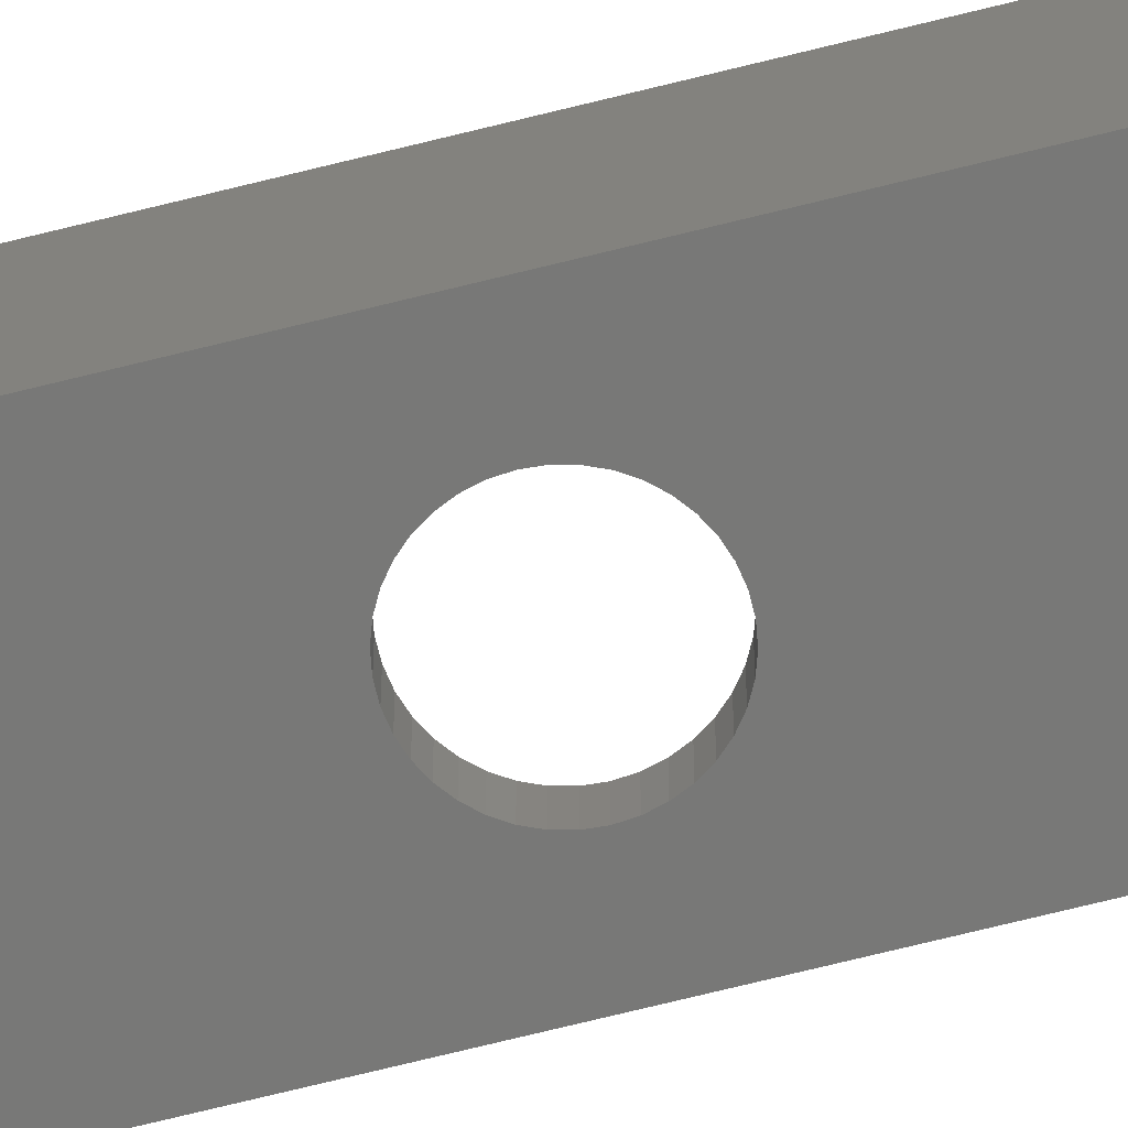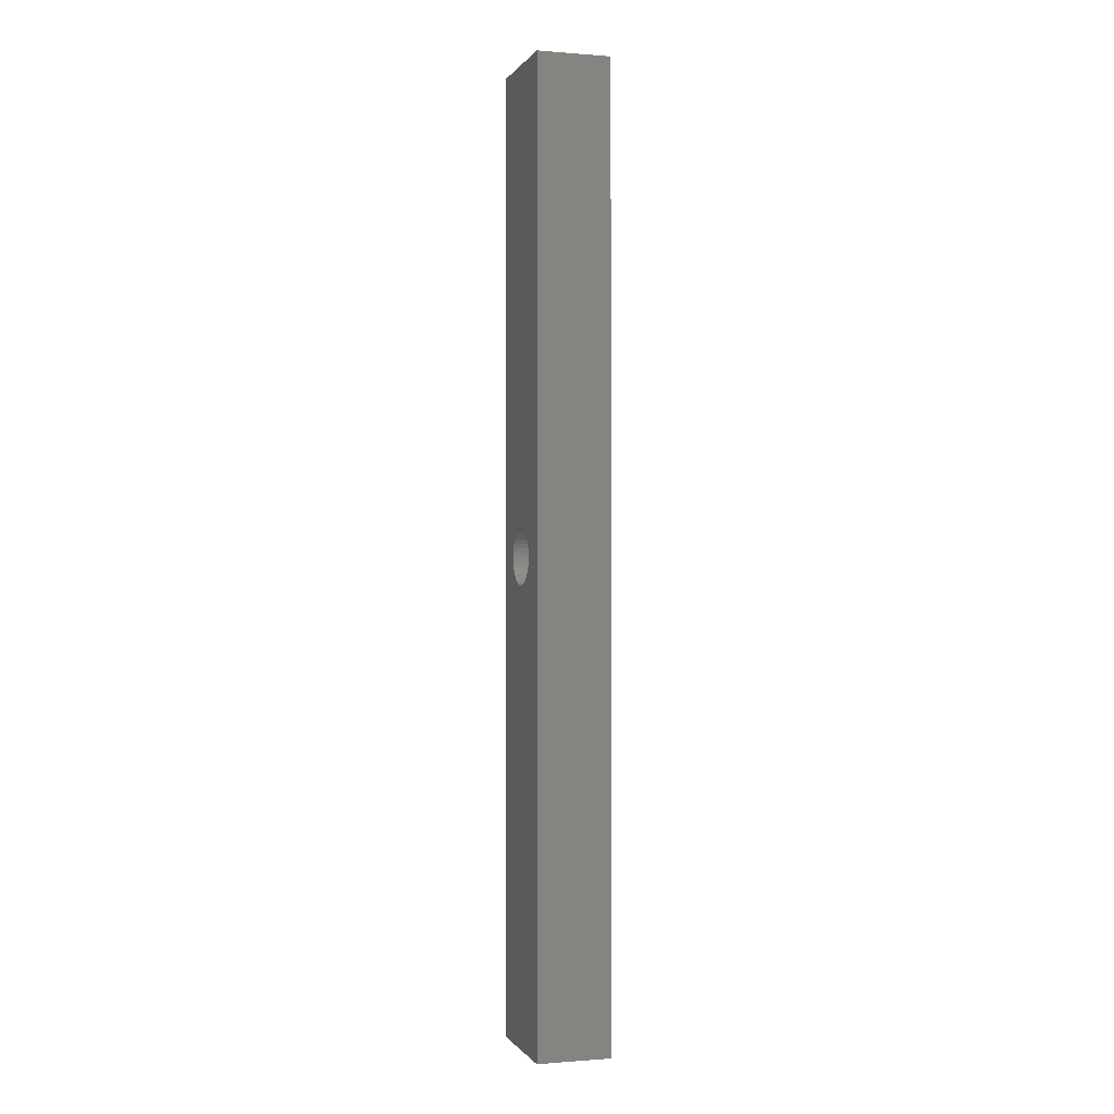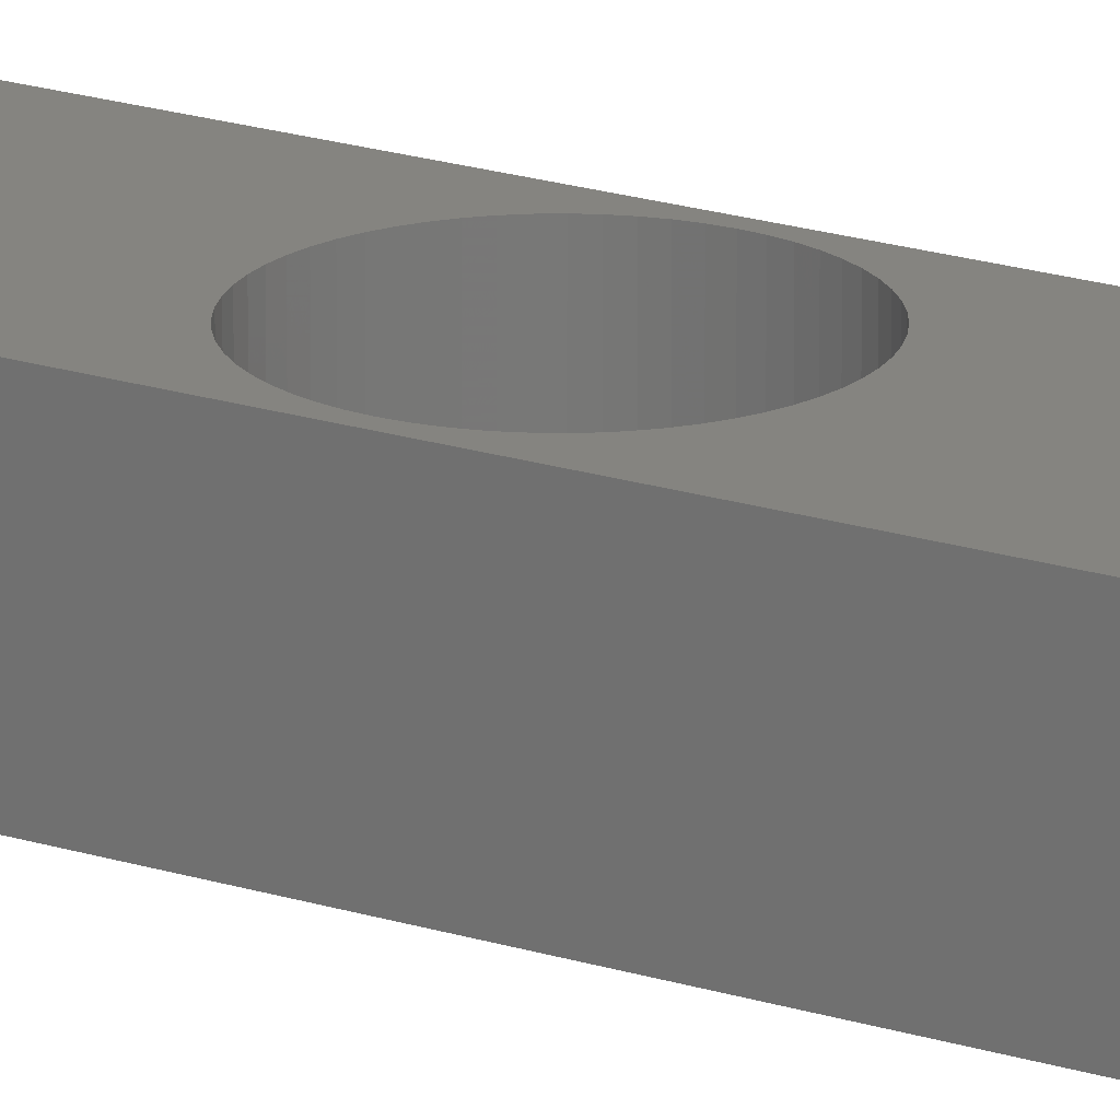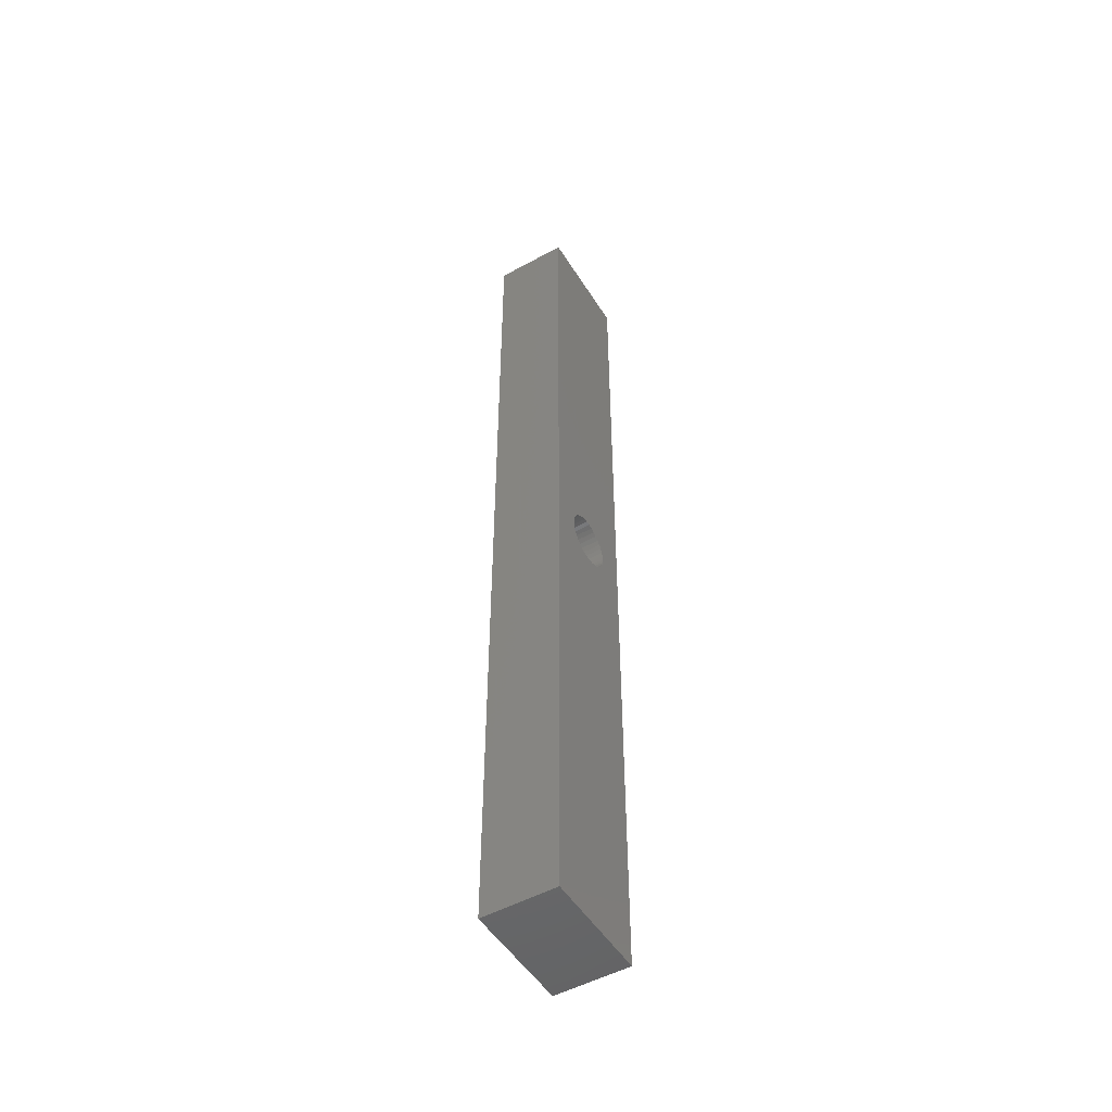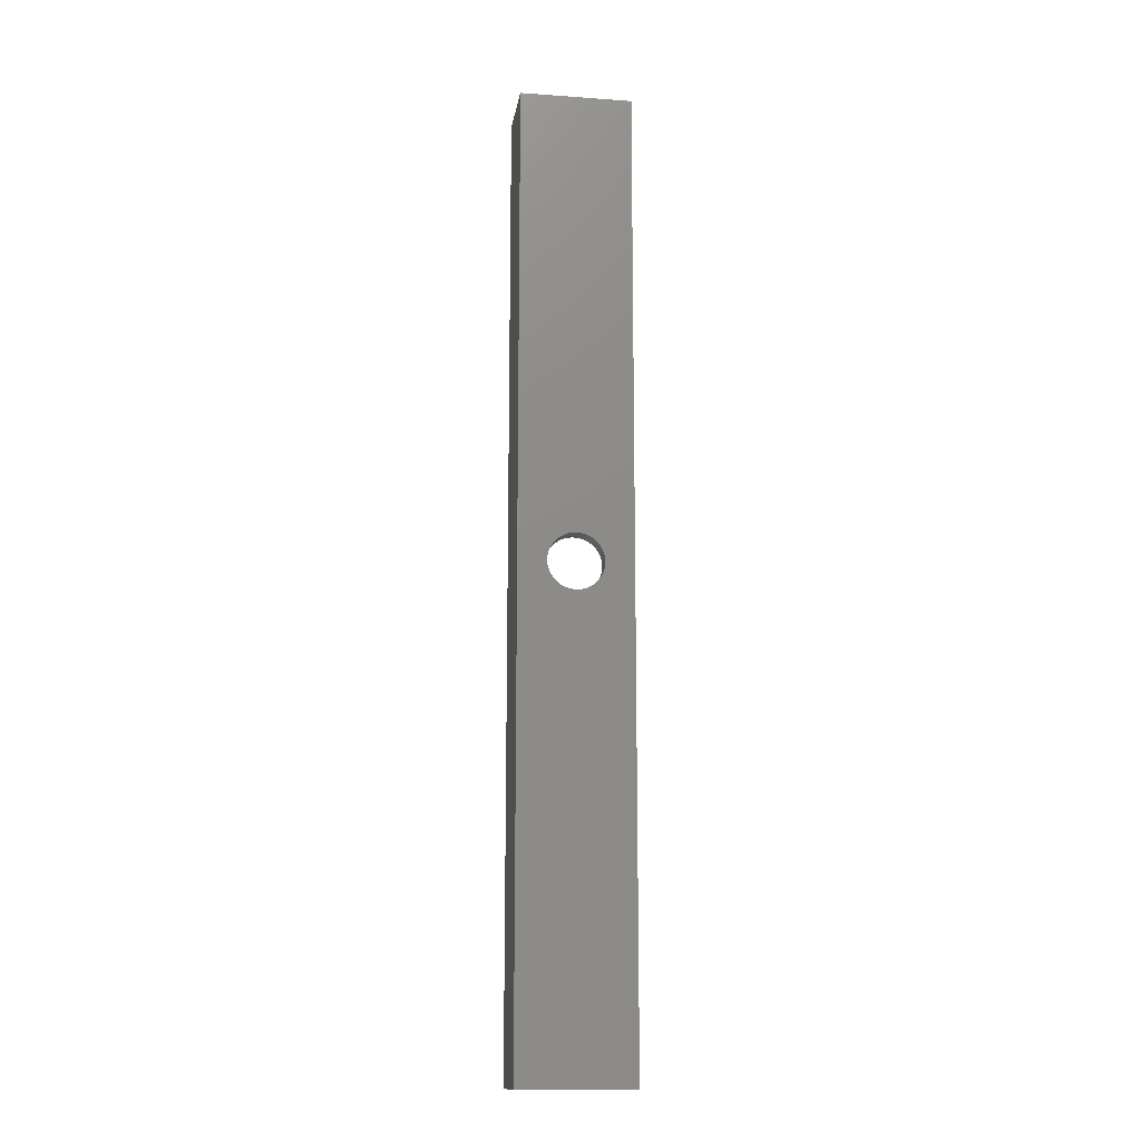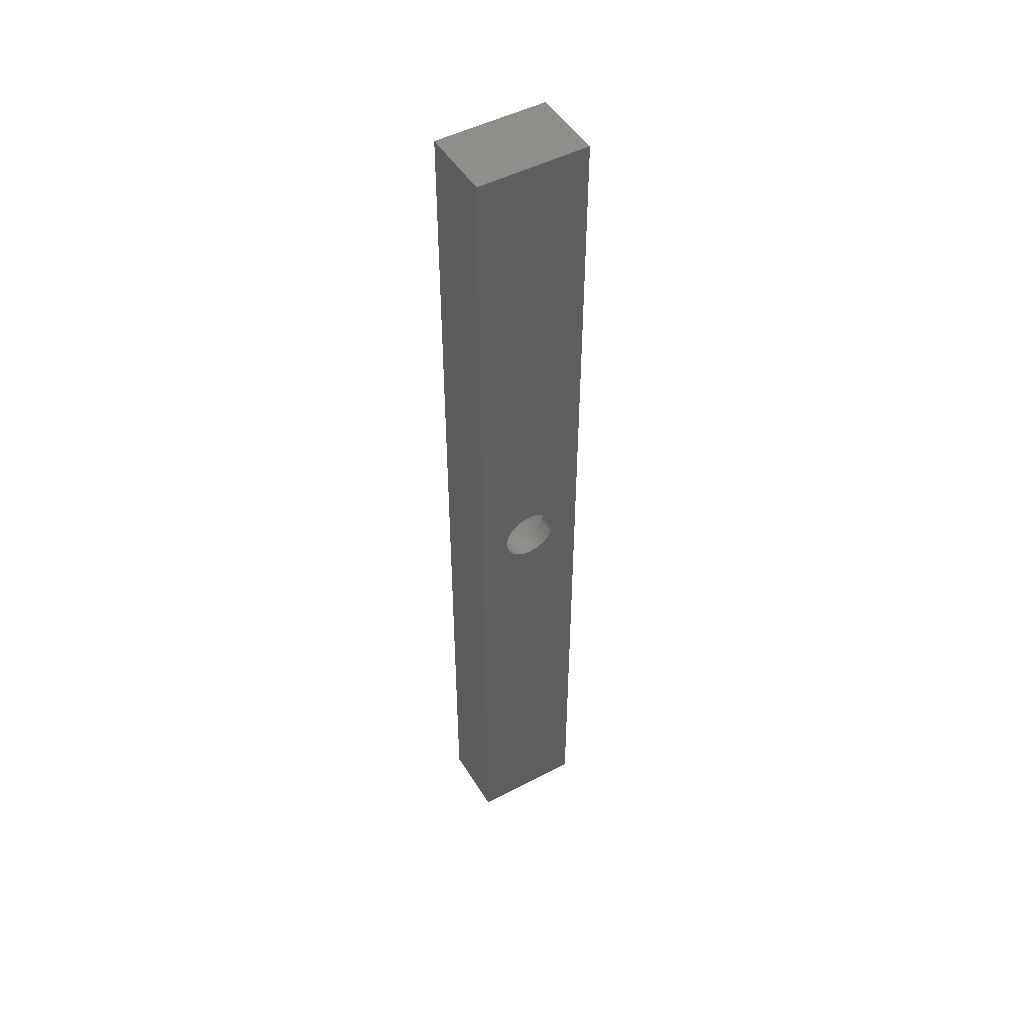
<metadata>
{"format":"stl","ext":"stl","renderer":"f3d","projection":"perspective","resolution":1024,"background":"white","views":[{"elev":-71.0,"azim":-76.0,"up":"+Z"},{"elev":-0.3,"azim":-106.9,"up":"+Y"},{"elev":19.4,"azim":121.2,"up":"+Z"},{"elev":-50.6,"azim":121.0,"up":"+Y"},{"elev":-14.5,"azim":171.3,"up":"+Y"},{"elev":48.6,"azim":149.7,"up":"+Y"}]}
</metadata>
<code>
# stl→obj: 204 verts, 408 faces
v -0.1239 -1.495 0
v -0.1239 -1.495 1
v 0.1239 -1.495 0
v 3.04 -26 0
v 0 -2.75 1
v 0.1239 -1.495 1
v -0.1239 1.495 0
v 0.1239 1.495 0
v 0.1239 1.495 1
v -0.1239 1.495 1
v 3.04 26 0
v 0 2.75 1
v -0.2875 -2.735 1
v -0.2875 -2.735 4
v 0 -2.75 4
v -0.2875 2.735 1
v 0 2.75 4
v -0.2875 2.735 4
v -0.3682 -1.454 0
v -0.3682 -1.454 1
v -0.3682 1.454 0
v -0.3682 1.454 1
v -0.5718 -2.69 1
v -0.5718 -2.69 4
v -0.5718 2.69 1
v -0.5718 2.69 4
v -0.6025 -1.374 0
v -0.6025 -1.374 1
v -0.6025 1.374 0
v -0.6025 1.374 1
v -0.8204 -1.256 0
v -0.8204 -1.256 1
v -0.8204 1.256 0
v -0.8204 1.256 1
v -0.8498 -2.615 1
v -0.8498 -2.615 4
v -0.8498 2.615 1
v -0.8498 2.615 4
v -1.016 -1.104 0
v -1.016 -1.104 1
v -1.016 1.104 0
v -1.016 1.104 1
v -1.119 -2.512 1
v -1.119 -2.512 4
v -1.119 2.512 1
v -1.119 2.512 4
v -1.184 -0.9213 0
v -1.184 -0.9213 1
v -1.184 0.9213 0
v -1.184 0.9213 1
v -1.319 -0.7139 0
v -1.319 -0.7139 1
v -1.319 0.7139 0
v -1.319 0.7139 1
v -1.375 -2.382 1
v -1.375 -2.382 4
v -1.375 2.382 1
v -1.375 2.382 4
v -1.419 -0.487 0
v -1.419 -0.487 1
v -1.419 0.487 0
v -1.419 0.487 1
v -1.48 -0.2469 0
v -1.48 -0.2469 1
v -1.48 0.2469 0
v -1.48 0.2469 1
v -1.5 0 0
v -1.5 0 1
v -1.616 -2.225 1
v -1.616 -2.225 4
v -1.616 2.225 1
v -1.616 2.225 4
v -1.84 -2.044 1
v -1.84 -2.044 4
v -1.84 2.044 1
v -1.84 2.044 4
v -2.044 -1.84 1
v -2.044 -1.84 4
v -2.044 1.84 1
v -2.044 1.84 4
v -2.225 -1.616 1
v -2.225 -1.616 4
v -2.225 1.616 1
v -2.225 1.616 4
v -2.382 -1.375 1
v -2.382 -1.375 4
v -2.382 1.375 1
v -2.382 1.375 4
v -2.512 -1.119 1
v -2.512 -1.119 4
v -2.512 1.119 1
v -2.512 1.119 4
v -2.615 -0.8498 1
v -2.615 -0.8498 4
v -2.615 0.8498 1
v -2.615 0.8498 4
v -2.69 -0.5718 1
v -2.69 -0.5718 4
v -2.69 0.5718 1
v -2.69 0.5718 4
v -2.735 -0.2875 1
v -2.735 -0.2875 4
v -2.735 0.2875 1
v -2.735 0.2875 4
v -2.75 0 1
v -2.75 0 4
v -3.04 -26 0
v -3.04 -26 4
v -3.04 26 4
v -3.04 26 0
v 3.04 -26 4
v 3.04 26 4
v 0.2875 -2.735 1
v 0.2875 -2.735 4
v 0.2875 2.735 1
v 0.2875 2.735 4
v 0.3682 -1.454 0
v 0.5718 -2.69 1
v 0.3682 -1.454 1
v 0.3682 1.454 0
v 0.3682 1.454 1
v 0.5718 2.69 1
v 0.5718 -2.69 4
v 0.5718 2.69 4
v 0.6025 -1.374 0
v 0.8498 -2.615 1
v 0.6025 -1.374 1
v 0.6025 1.374 0
v 0.6025 1.374 1
v 0.8498 2.615 1
v 0.8498 -2.615 4
v 0.8498 2.615 4
v 0.8204 -1.256 0
v 0.8204 -1.256 1
v 1.119 -2.512 1
v 1.375 -2.382 1
v 0.8204 1.256 0
v 0.8204 1.256 1
v 1.375 2.382 1
v 1.119 2.512 1
v 1.016 -1.104 0
v 1.016 -1.104 1
v 1.616 -2.225 1
v 1.016 1.104 0
v 1.016 1.104 1
v 1.616 2.225 1
v 1.119 -2.512 4
v 1.119 2.512 4
v 1.184 -0.9213 1
v 1.184 -0.9213 0
v 1.84 -2.044 1
v 2.044 -1.84 1
v 1.184 0.9213 0
v 1.184 0.9213 1
v 2.044 1.84 1
v 1.84 2.044 1
v 1.375 -2.382 4
v 1.375 2.382 4
v 1.319 -0.7139 1
v 1.319 -0.7139 0
v 2.225 -1.616 1
v 1.319 0.7139 0
v 1.319 0.7139 1
v 2.225 1.616 1
v 1.419 -0.487 1
v 1.419 -0.487 0
v 2.382 -1.375 1
v 2.512 -1.119 1
v 1.419 0.487 0
v 1.419 0.487 1
v 2.512 1.119 1
v 2.382 1.375 1
v 1.616 -2.225 4
v 1.616 2.225 4
v 1.48 -0.2469 1
v 1.48 -0.2469 0
v 2.615 -0.8498 1
v 2.69 -0.5718 1
v 1.48 0.2469 0
v 1.48 0.2469 1
v 2.69 0.5718 1
v 2.615 0.8498 1
v 1.5 0 1
v 1.5 0 0
v 2.735 -0.2875 1
v 2.735 0.2875 1
v 2.75 0 1
v 1.84 -2.044 4
v 1.84 2.044 4
v 2.044 -1.84 4
v 2.044 1.84 4
v 2.225 -1.616 4
v 2.225 1.616 4
v 2.382 -1.375 4
v 2.382 1.375 4
v 2.512 -1.119 4
v 2.512 1.119 4
v 2.615 -0.8498 4
v 2.615 0.8498 4
v 2.69 -0.5718 4
v 2.69 0.5718 4
v 2.735 -0.2875 4
v 2.735 0.2875 4
v 2.75 0 4
f 1 2 3
f 1 3 4
f 2 5 6
f 2 6 3
f 7 8 9
f 7 9 10
f 7 11 8
f 10 9 12
f 13 14 5
f 13 5 2
f 14 15 5
f 16 10 12
f 16 12 17
f 16 17 18
f 19 20 1
f 20 2 1
f 21 7 10
f 21 10 22
f 23 2 20
f 23 13 2
f 23 24 13
f 24 14 13
f 25 10 16
f 25 16 18
f 25 18 26
f 25 22 10
f 27 28 19
f 28 20 19
f 29 21 22
f 29 22 30
f 31 32 27
f 32 28 27
f 33 29 30
f 33 30 34
f 35 20 28
f 35 23 20
f 35 36 23
f 36 24 23
f 37 22 25
f 37 25 26
f 37 26 38
f 37 30 22
f 39 40 31
f 40 32 31
f 41 33 34
f 41 34 42
f 43 35 28
f 43 44 35
f 44 36 35
f 45 30 37
f 45 37 38
f 45 38 46
f 47 40 39
f 47 48 40
f 49 41 50
f 50 41 42
f 51 48 47
f 51 52 48
f 53 49 54
f 54 49 50
f 55 28 32
f 55 43 28
f 55 56 43
f 56 44 43
f 57 30 45
f 57 34 30
f 57 45 46
f 57 46 58
f 59 52 51
f 59 60 52
f 61 53 62
f 62 53 54
f 63 60 59
f 63 64 60
f 65 61 66
f 66 61 62
f 67 64 63
f 67 65 68
f 67 68 64
f 68 65 66
f 69 32 40
f 69 55 32
f 69 70 55
f 70 56 55
f 71 34 57
f 71 42 34
f 71 57 58
f 71 58 72
f 73 69 40
f 73 74 69
f 74 70 69
f 75 42 71
f 75 71 72
f 75 72 76
f 77 40 48
f 77 73 40
f 77 74 73
f 77 78 74
f 79 42 75
f 79 50 42
f 79 75 80
f 80 75 76
f 81 48 52
f 81 77 48
f 81 78 77
f 81 82 78
f 83 50 79
f 83 54 50
f 83 79 84
f 84 79 80
f 85 81 52
f 85 82 81
f 85 86 82
f 87 54 83
f 87 83 88
f 88 83 84
f 89 52 60
f 89 85 52
f 89 86 85
f 89 90 86
f 91 54 87
f 91 62 54
f 91 87 92
f 92 87 88
f 93 89 60
f 93 90 89
f 93 94 90
f 95 62 91
f 95 91 96
f 96 91 92
f 97 60 64
f 97 93 60
f 97 94 93
f 97 98 94
f 99 62 95
f 99 66 62
f 99 95 100
f 100 95 96
f 101 64 68
f 101 97 64
f 101 98 97
f 101 102 98
f 103 66 99
f 103 68 66
f 103 99 104
f 104 99 100
f 105 68 103
f 105 101 68
f 105 102 101
f 105 103 106
f 105 106 102
f 106 103 104
f 107 1 4
f 107 19 1
f 107 27 19
f 107 31 27
f 107 39 31
f 107 47 39
f 107 51 47
f 107 59 51
f 107 63 59
f 107 67 63
f 107 108 109
f 107 110 67
f 107 109 110
f 107 4 111
f 107 111 108
f 108 14 24
f 108 24 36
f 108 36 44
f 108 44 56
f 108 56 70
f 108 70 74
f 108 74 78
f 108 78 82
f 108 82 86
f 108 86 90
f 108 90 94
f 108 94 98
f 108 98 102
f 108 102 106
f 108 106 109
f 108 15 14
f 108 111 15
f 110 7 21
f 110 21 29
f 110 29 33
f 110 33 41
f 110 41 49
f 110 49 53
f 110 53 61
f 110 61 65
f 110 65 67
f 110 109 11
f 110 11 7
f 109 18 17
f 109 26 18
f 109 38 26
f 109 46 38
f 109 58 46
f 109 72 58
f 109 76 72
f 109 80 76
f 109 84 80
f 109 88 84
f 109 92 88
f 109 96 92
f 109 100 96
f 109 104 100
f 109 106 104
f 109 17 112
f 109 112 11
f 5 15 113
f 5 113 6
f 15 114 113
f 15 111 114
f 12 9 115
f 12 115 116
f 12 116 17
f 17 116 112
f 3 6 117
f 3 117 4
f 6 113 118
f 6 119 117
f 6 118 119
f 8 120 121
f 8 121 9
f 8 11 120
f 9 121 122
f 9 122 115
f 113 114 118
f 114 123 118
f 114 111 123
f 115 122 124
f 115 124 116
f 116 124 112
f 117 119 125
f 117 125 4
f 119 118 126
f 119 127 125
f 119 126 127
f 120 128 129
f 120 129 121
f 120 11 128
f 121 129 130
f 121 130 122
f 118 123 126
f 123 131 126
f 123 111 131
f 122 130 132
f 122 132 124
f 124 132 112
f 125 127 133
f 125 133 4
f 127 134 133
f 127 126 135
f 127 135 136
f 127 136 134
f 128 137 138
f 128 138 129
f 128 11 137
f 129 138 139
f 129 140 130
f 129 139 140
f 133 134 141
f 133 141 4
f 134 142 141
f 134 136 143
f 134 143 142
f 137 144 145
f 137 145 138
f 137 11 144
f 138 145 146
f 138 146 139
f 126 131 135
f 131 147 135
f 131 111 147
f 130 140 148
f 130 148 132
f 132 148 112
f 141 142 149
f 141 150 4
f 141 149 150
f 142 143 151
f 142 151 152
f 142 152 149
f 144 153 145
f 144 11 153
f 145 153 154
f 145 154 155
f 145 156 146
f 145 155 156
f 135 147 136
f 147 157 136
f 147 111 157
f 140 139 158
f 140 158 148
f 148 158 112
f 150 149 159
f 150 160 4
f 150 159 160
f 149 152 161
f 149 161 159
f 153 162 154
f 153 11 162
f 154 162 163
f 154 163 164
f 154 164 155
f 160 159 165
f 160 166 4
f 160 165 166
f 159 161 167
f 159 167 168
f 159 168 165
f 162 169 163
f 162 11 169
f 163 169 170
f 163 170 171
f 163 172 164
f 163 171 172
f 136 157 143
f 157 173 143
f 157 111 173
f 139 146 174
f 139 174 158
f 158 174 112
f 166 165 175
f 166 176 4
f 166 175 176
f 165 168 177
f 165 177 178
f 165 178 175
f 169 179 170
f 169 11 179
f 170 179 180
f 170 180 181
f 170 182 171
f 170 181 182
f 176 175 183
f 176 184 4
f 176 183 184
f 175 178 185
f 175 185 183
f 179 184 180
f 179 11 184
f 180 184 183
f 180 183 186
f 180 186 181
f 184 11 4
f 183 185 187
f 183 187 186
f 143 173 151
f 173 188 151
f 173 111 188
f 146 156 189
f 146 189 174
f 174 189 112
f 151 188 190
f 151 190 152
f 188 111 190
f 156 155 189
f 189 155 191
f 189 191 112
f 152 190 192
f 152 192 161
f 190 111 192
f 155 164 191
f 191 164 193
f 191 193 112
f 161 192 194
f 161 194 167
f 192 111 194
f 164 172 193
f 193 172 195
f 193 195 112
f 167 194 196
f 167 196 168
f 194 111 196
f 172 171 195
f 195 171 197
f 195 197 112
f 168 196 198
f 168 198 177
f 196 111 198
f 171 182 197
f 197 182 199
f 197 199 112
f 177 198 200
f 177 200 178
f 198 111 200
f 182 181 199
f 199 181 201
f 199 201 112
f 178 200 202
f 178 202 185
f 200 111 202
f 181 186 201
f 201 186 203
f 201 203 112
f 185 202 204
f 185 204 187
f 202 111 204
f 186 187 203
f 203 187 204
f 203 204 112
f 204 111 112
f 4 11 111
f 111 11 112

</code>
